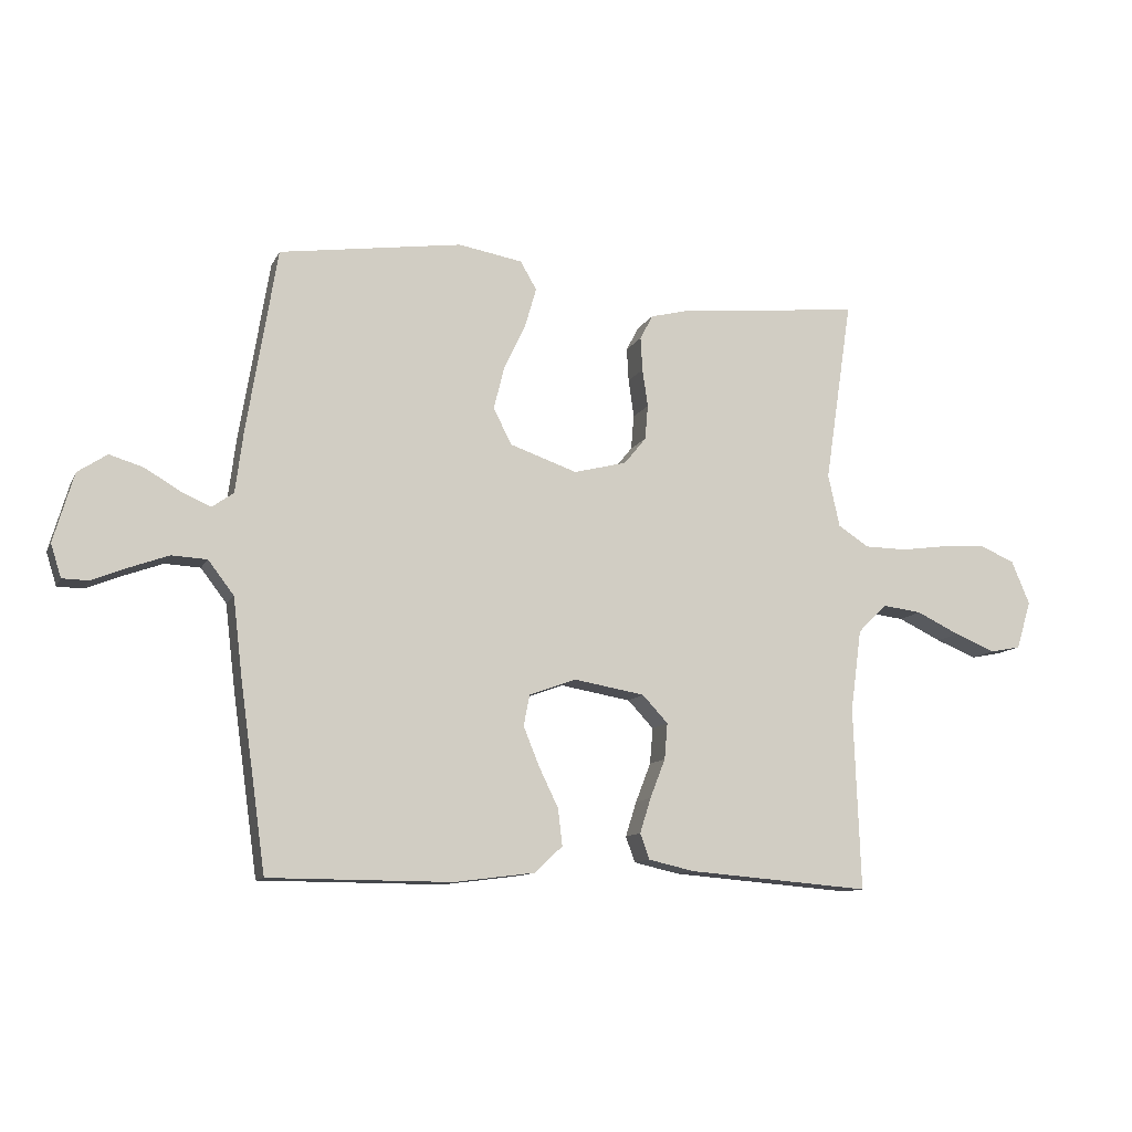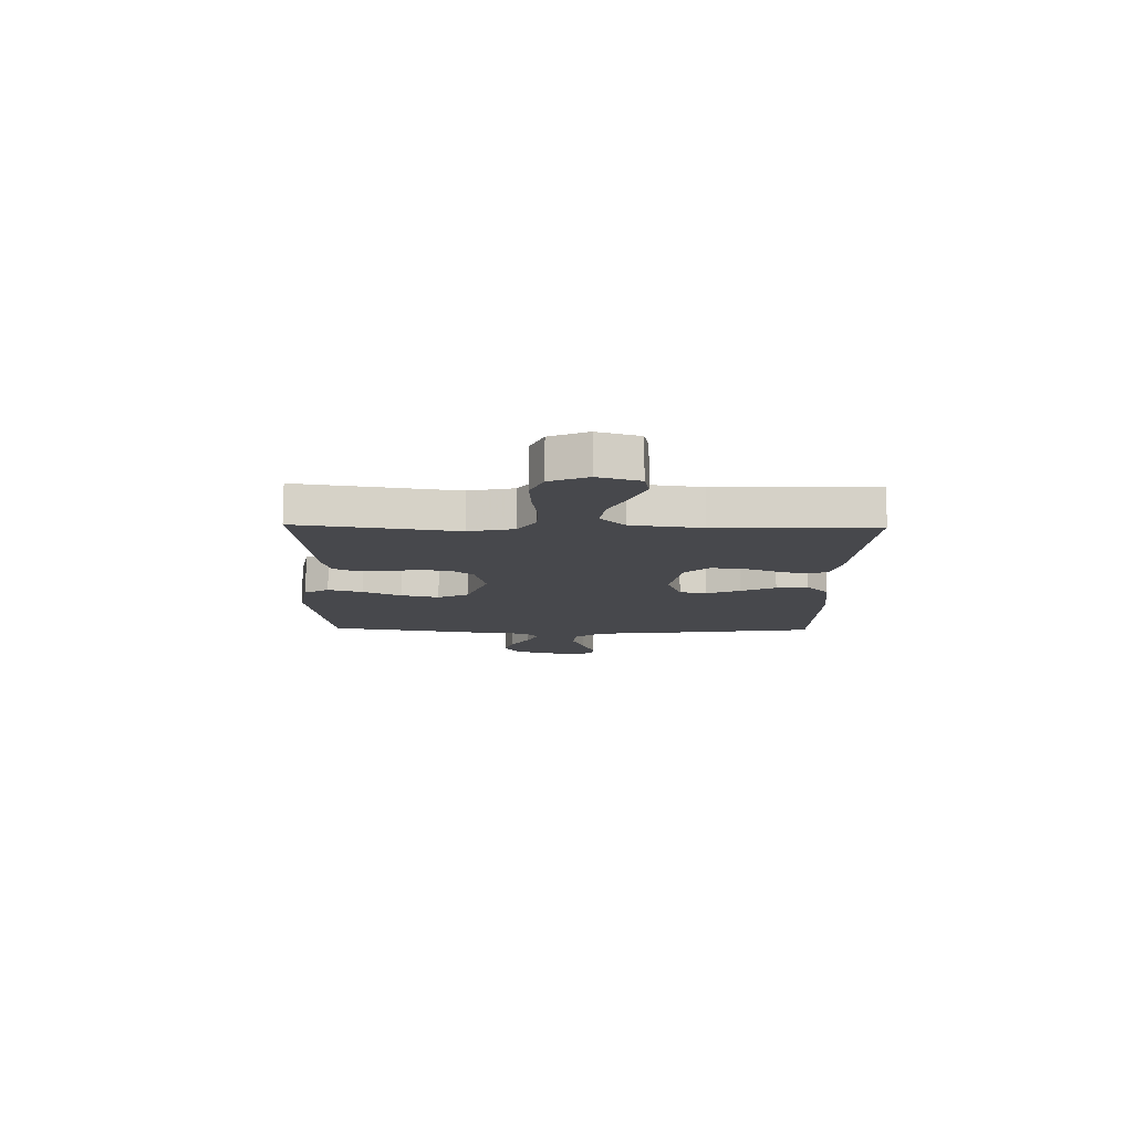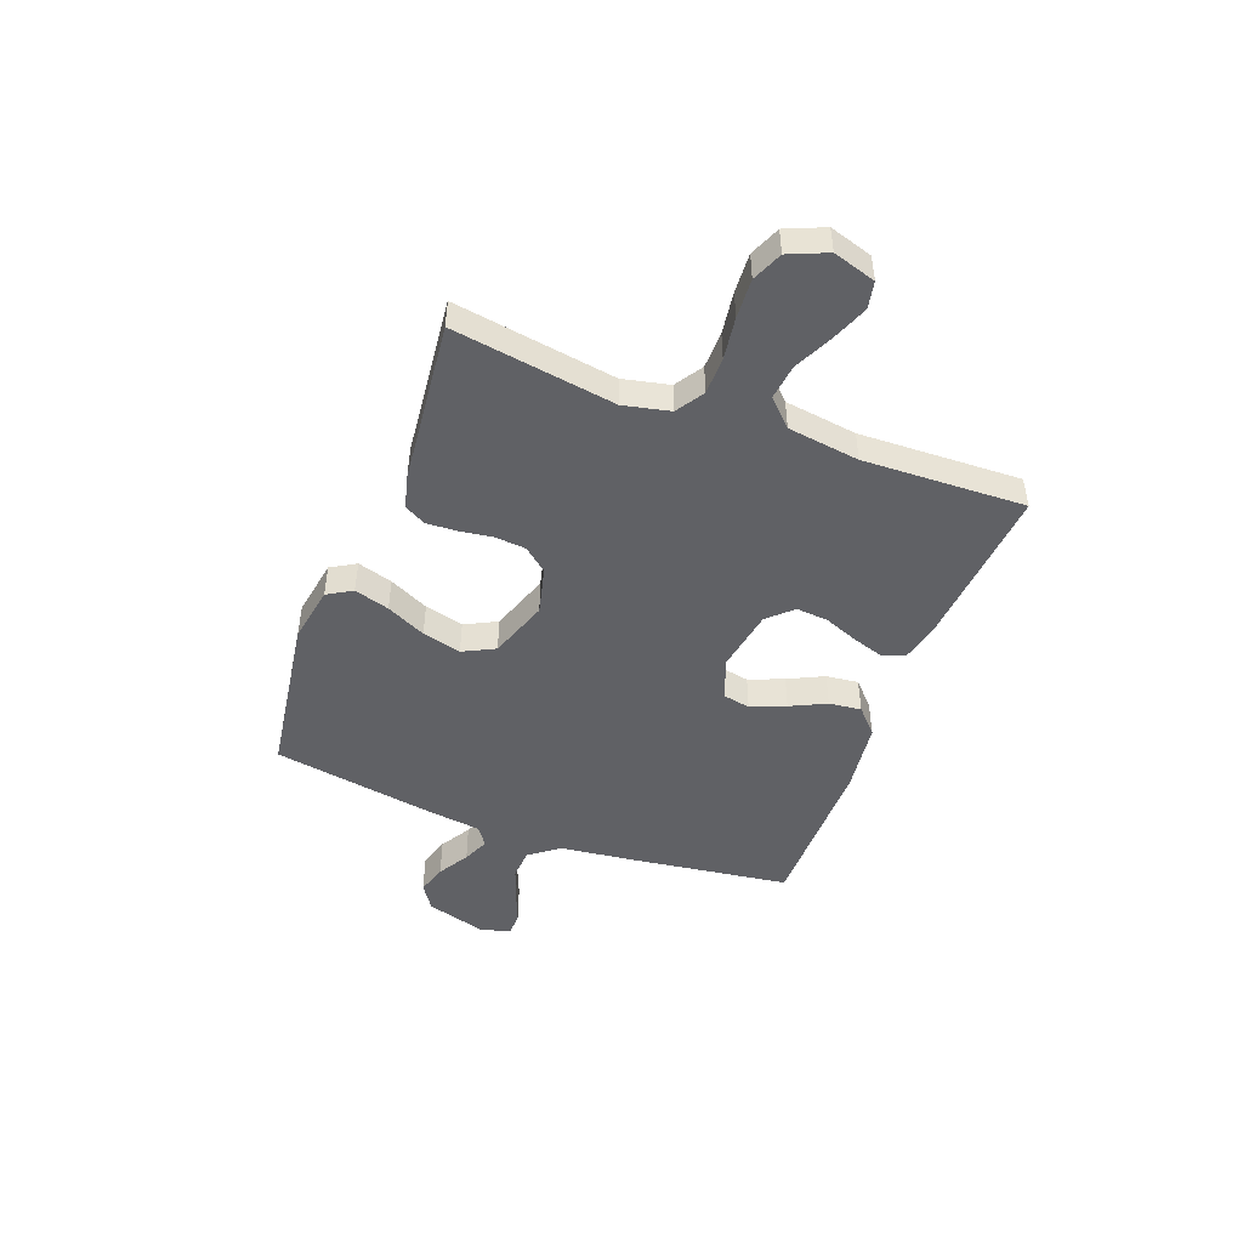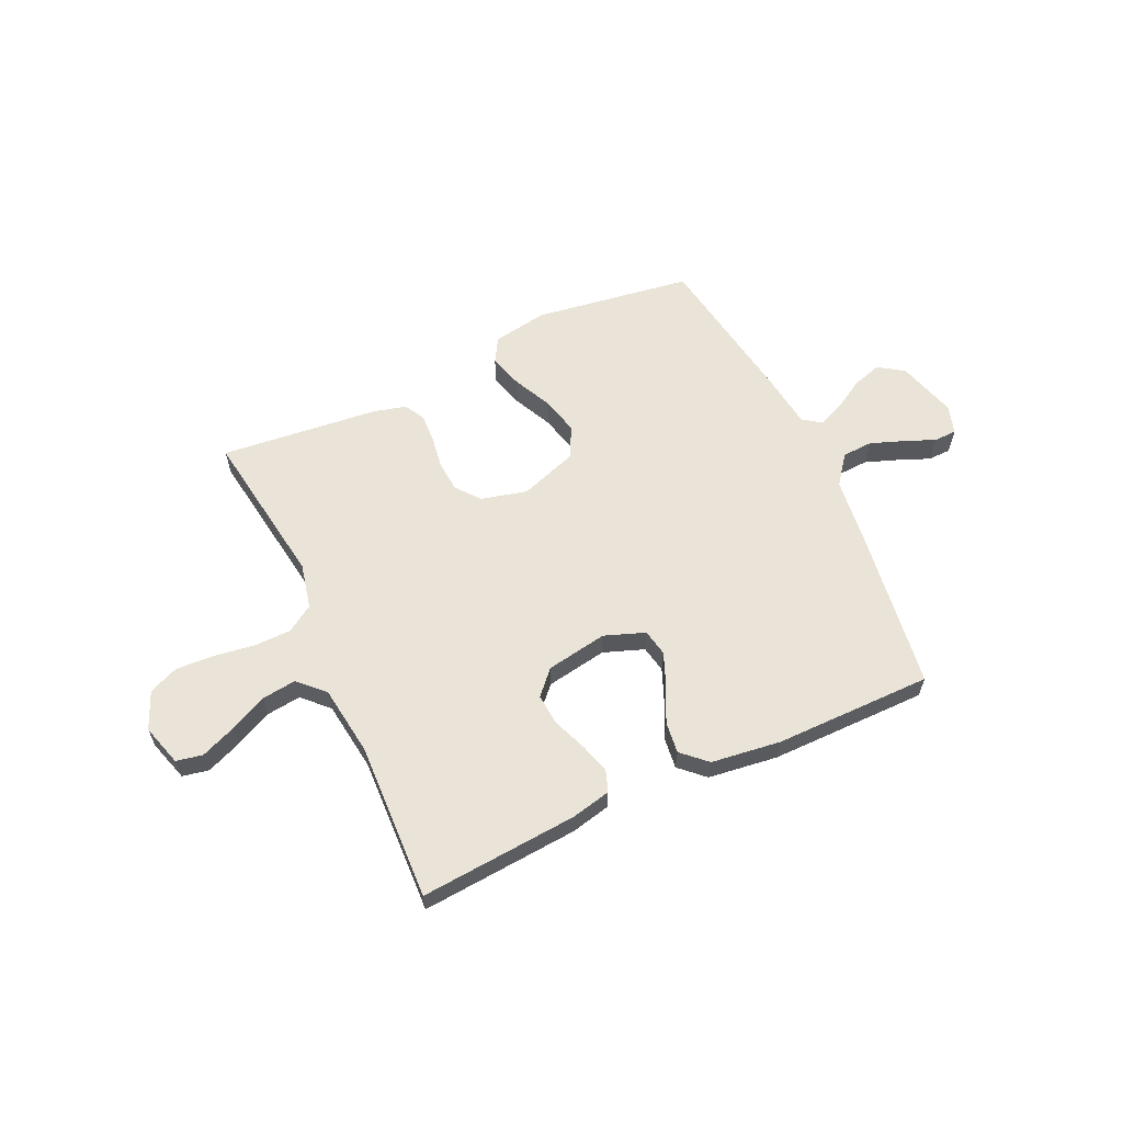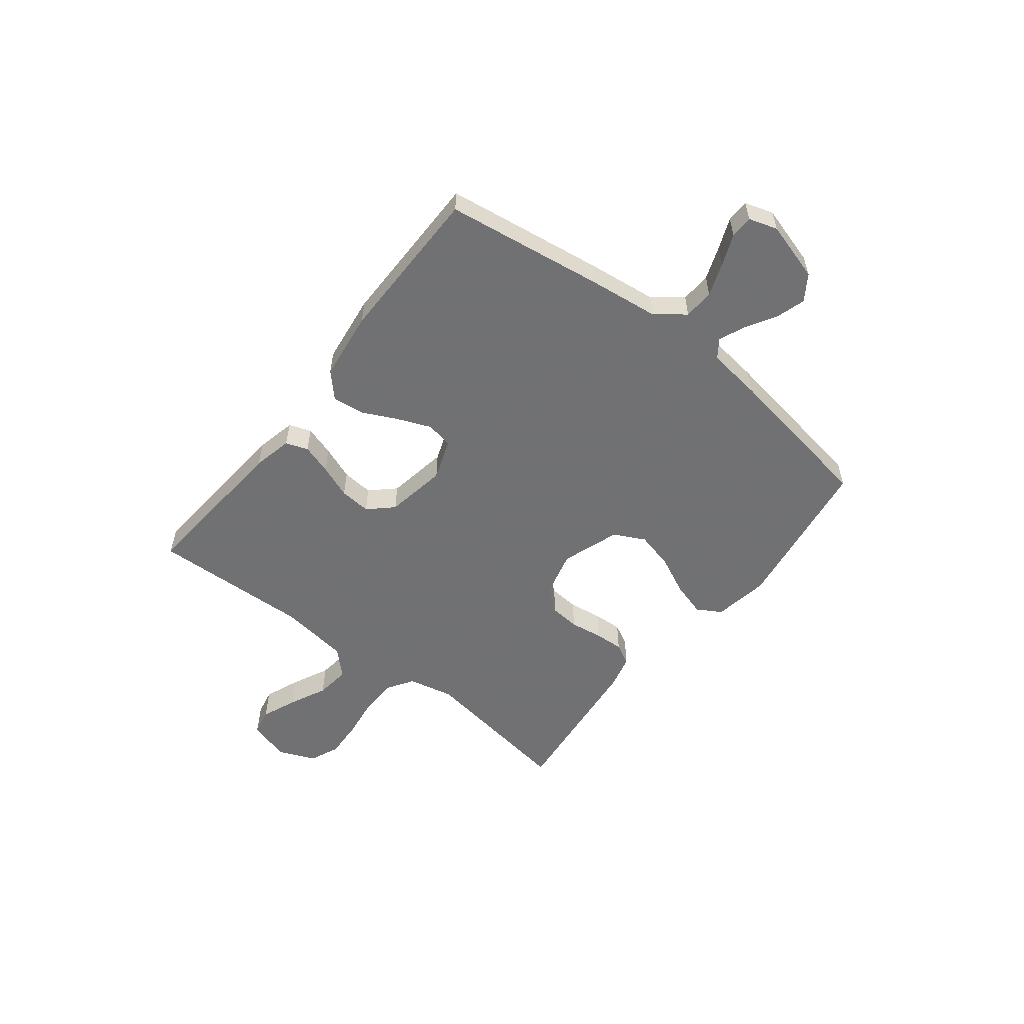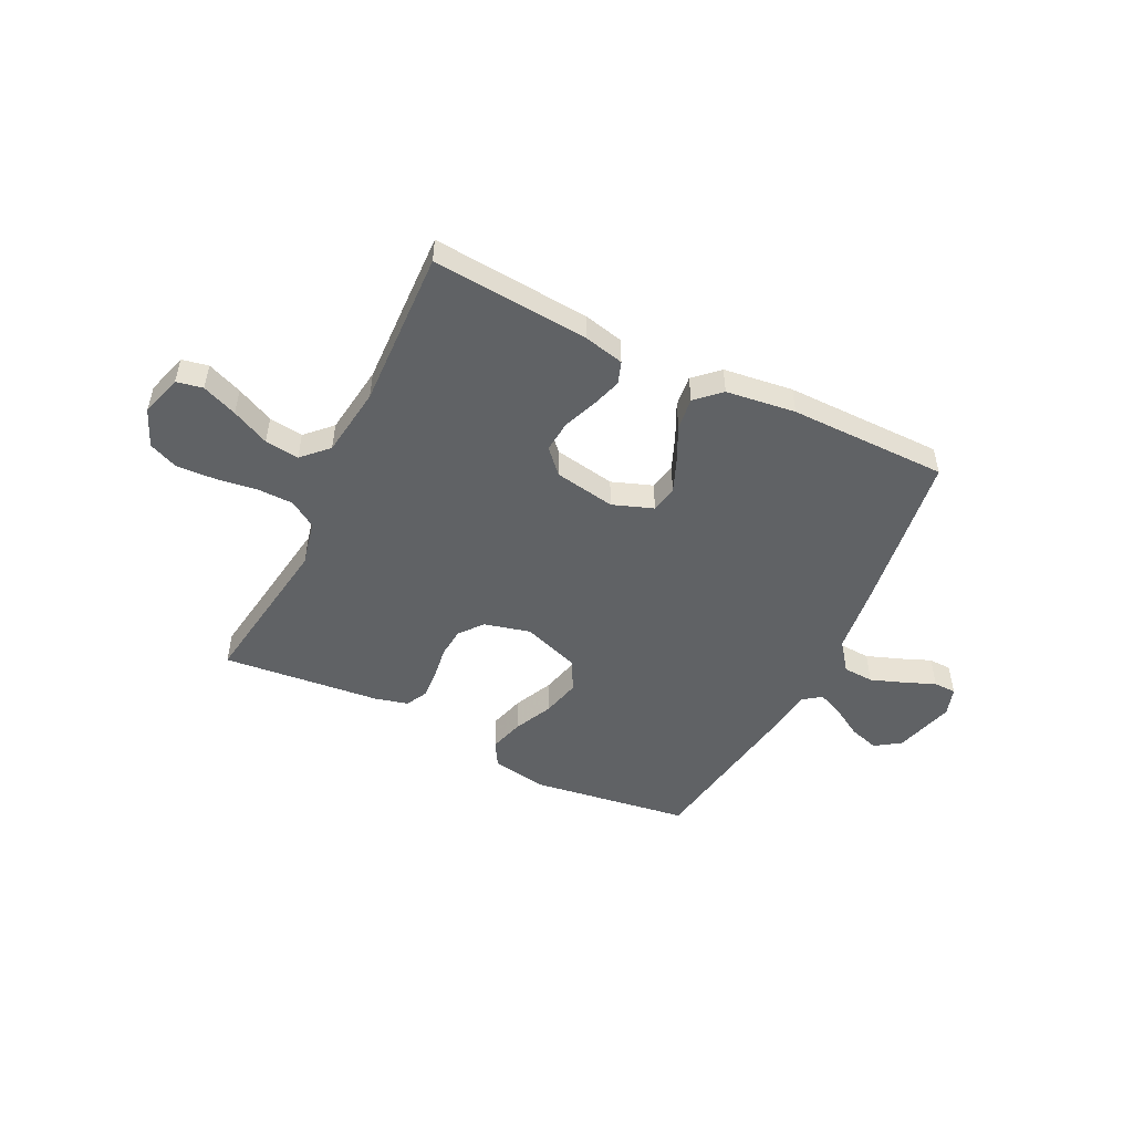
<metadata>
{"format":"obj","ext":"obj","renderer":"f3d","projection":"perspective","resolution":1024,"background":"white","views":[{"elev":-11.2,"azim":-17.9,"up":"+Z"},{"elev":-11.6,"azim":88.8,"up":"+Y"},{"elev":-47.6,"azim":69.3,"up":"+Y"},{"elev":60.9,"azim":155.3,"up":"+Y"},{"elev":-55.3,"azim":-128.0,"up":"+Y"},{"elev":-50.5,"azim":153.9,"up":"+Y"}]}
</metadata>
<code>
v -0.5 0.07 0.5
v -0.2 0.07 0.544
v -0.095 0.07 0.526
v -0.068 0.07 0.48
v -0.087 0.07 0.415
v -0.122 0.07 0.342
v -0.14 0.07 0.27
v -0.11 0.07 0.211
v 0 0.07 0.173
v 0.087 0.07 0.195
v 0.123 0.07 0.239
v 0.128 0.07 0.296
v 0.119 0.07 0.358
v 0.116 0.07 0.413
v 0.137 0.07 0.453
v 0.2 0.07 0.469
v 0.5 0.07 0.5
v 0.455 0.07 0.2
v 0.474 0.07 0.114
v 0.525 0.07 0.081
v 0.594 0.07 0.08
v 0.672 0.07 0.091
v 0.745 0.07 0.095
v 0.801 0.07 0.071
v 0.831 0.07 0
v 0.807 0.07 -0.079
v 0.757 0.07 -0.089
v 0.69 0.07 -0.062
v 0.619 0.07 -0.028
v 0.554 0.07 -0.02
v 0.507 0.07 -0.067
v 0.489 0.07 -0.2
v 0.5 0.07 -0.5
v 0.2 0.07 -0.476
v 0.125 0.07 -0.459
v 0.11 0.07 -0.417
v 0.128 0.07 -0.36
v 0.153 0.07 -0.296
v 0.158 0.07 -0.237
v 0.116 0.07 -0.192
v 0 0.07 -0.172
v -0.077 0.07 -0.2
v -0.087 0.07 -0.251
v -0.061 0.07 -0.315
v -0.029 0.07 -0.381
v -0.022 0.07 -0.441
v -0.068 0.07 -0.484
v -0.2 0.07 -0.501
v -0.5 0.07 -0.5
v -0.542 0.07 -0.2
v -0.558 0.07 -0.066
v -0.6 0.07 -0.011
v -0.658 0.07 -0.008
v -0.721 0.07 -0.031
v -0.78 0.07 -0.055
v -0.823 0.07 -0.054
v -0.84 0.07 0
v -0.807 0.07 0.113
v -0.759 0.07 0.145
v -0.703 0.07 0.128
v -0.646 0.07 0.094
v -0.597 0.07 0.073
v -0.562 0.07 0.098
v -0.549 0.07 0.2
v -0.5 0 0.5
v -0.2 0 0.544
v -0.095 0 0.526
v -0.068 0 0.48
v -0.087 0 0.415
v -0.122 0 0.342
v -0.14 0 0.27
v -0.11 0 0.211
v 0 0 0.173
v 0.087 0 0.195
v 0.123 0 0.239
v 0.128 0 0.296
v 0.119 0 0.358
v 0.116 0 0.413
v 0.137 0 0.453
v 0.2 0 0.469
v 0.5 0 0.5
v 0.455 0 0.2
v 0.474 0 0.114
v 0.525 0 0.081
v 0.594 0 0.08
v 0.672 0 0.091
v 0.745 0 0.095
v 0.801 0 0.071
v 0.831 0 0
v 0.807 0 -0.079
v 0.757 0 -0.089
v 0.69 0 -0.062
v 0.619 0 -0.028
v 0.554 0 -0.02
v 0.507 0 -0.067
v 0.489 0 -0.2
v 0.5 0 -0.5
v 0.2 0 -0.476
v 0.125 0 -0.459
v 0.11 0 -0.417
v 0.128 0 -0.36
v 0.153 0 -0.296
v 0.158 0 -0.237
v 0.116 0 -0.192
v 0 0 -0.172
v -0.077 0 -0.2
v -0.087 0 -0.251
v -0.061 0 -0.315
v -0.029 0 -0.381
v -0.022 0 -0.441
v -0.068 0 -0.484
v -0.2 0 -0.501
v -0.5 0 -0.5
v -0.542 0 -0.2
v -0.558 0 -0.066
v -0.6 0 -0.011
v -0.658 0 -0.008
v -0.721 0 -0.031
v -0.78 0 -0.055
v -0.823 0 -0.054
v -0.84 0 0
v -0.807 0 0.113
v -0.759 0 0.145
v -0.703 0 0.128
v -0.646 0 0.094
v -0.597 0 0.073
v -0.562 0 0.098
v -0.549 0 0.2
f 63 64 1 2
f 58 59 60 61
f 58 61 62
f 57 58 62
f 54 55 56 57
f 53 54 57 62
f 52 53 62 63
f 48 49 50 51
f 44 45 46 47
f 43 44 47 48
f 42 43 48 51
f 35 36 37 38
f 33 34 35 38
f 32 33 38 39
f 31 32 39 40
f 26 27 28 29
f 24 25 26 29
f 24 29 30
f 21 22 23 24
f 20 21 24 30
f 19 20 30 31
f 15 16 17 18
f 12 13 14 15
f 12 15 18 19
f 3 4 5 6
f 3 6 7
f 2 3 7
f 63 2 7
f 52 63 7 8
f 41 42 51 52
f 41 52 8 9
f 40 41 9 10
f 31 40 10 11
f 11 12 19 31
f 66 65 128 127
f 125 124 123 122
f 126 125 122
f 126 122 121
f 121 120 119 118
f 126 121 118 117
f 127 126 117 116
f 115 114 113 112
f 111 110 109 108
f 112 111 108 107
f 115 112 107 106
f 102 101 100 99
f 102 99 98 97
f 103 102 97 96
f 104 103 96 95
f 93 92 91 90
f 93 90 89 88
f 94 93 88
f 88 87 86 85
f 94 88 85 84
f 95 94 84 83
f 82 81 80 79
f 79 78 77 76
f 83 82 79 76
f 70 69 68 67
f 71 70 67
f 71 67 66
f 71 66 127
f 72 71 127 116
f 116 115 106 105
f 73 72 116 105
f 74 73 105 104
f 75 74 104 95
f 95 83 76 75
f 1 65 66 2
f 2 66 67 3
f 3 67 68 4
f 4 68 69 5
f 5 69 70 6
f 6 70 71 7
f 7 71 72 8
f 8 72 73 9
f 9 73 74 10
f 10 74 75 11
f 11 75 76 12
f 12 76 77 13
f 13 77 78 14
f 14 78 79 15
f 15 79 80 16
f 16 80 81 17
f 17 81 82 18
f 18 82 83 19
f 19 83 84 20
f 20 84 85 21
f 21 85 86 22
f 22 86 87 23
f 23 87 88 24
f 24 88 89 25
f 25 89 90 26
f 26 90 91 27
f 27 91 92 28
f 28 92 93 29
f 29 93 94 30
f 30 94 95 31
f 31 95 96 32
f 32 96 97 33
f 33 97 98 34
f 34 98 99 35
f 35 99 100 36
f 36 100 101 37
f 37 101 102 38
f 38 102 103 39
f 39 103 104 40
f 40 104 105 41
f 41 105 106 42
f 42 106 107 43
f 43 107 108 44
f 44 108 109 45
f 45 109 110 46
f 46 110 111 47
f 47 111 112 48
f 48 112 113 49
f 49 113 114 50
f 50 114 115 51
f 51 115 116 52
f 52 116 117 53
f 53 117 118 54
f 54 118 119 55
f 55 119 120 56
f 56 120 121 57
f 57 121 122 58
f 58 122 123 59
f 59 123 124 60
f 60 124 125 61
f 61 125 126 62
f 62 126 127 63
f 63 127 128 64
f 64 128 65 1

</code>
